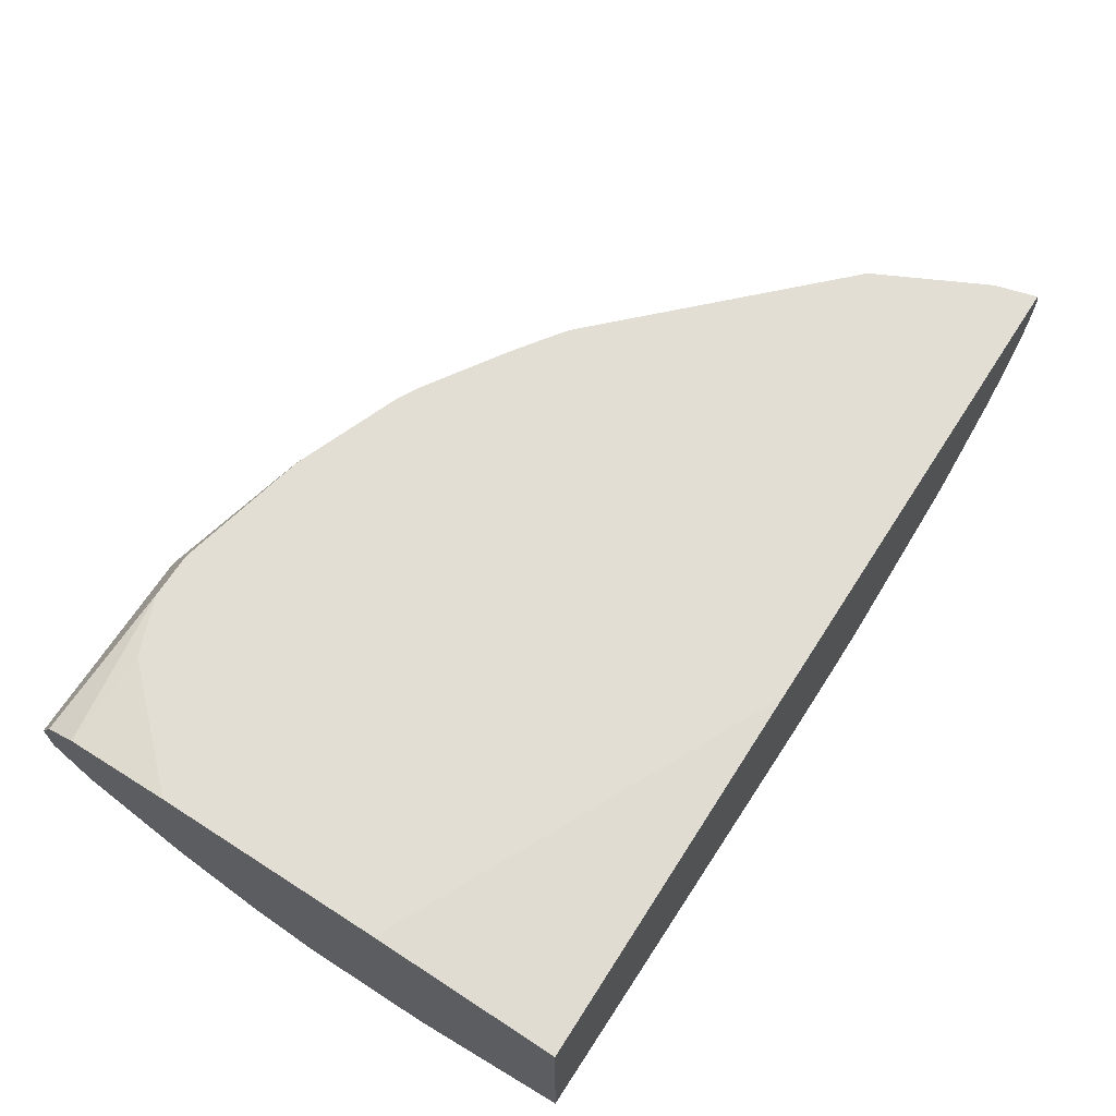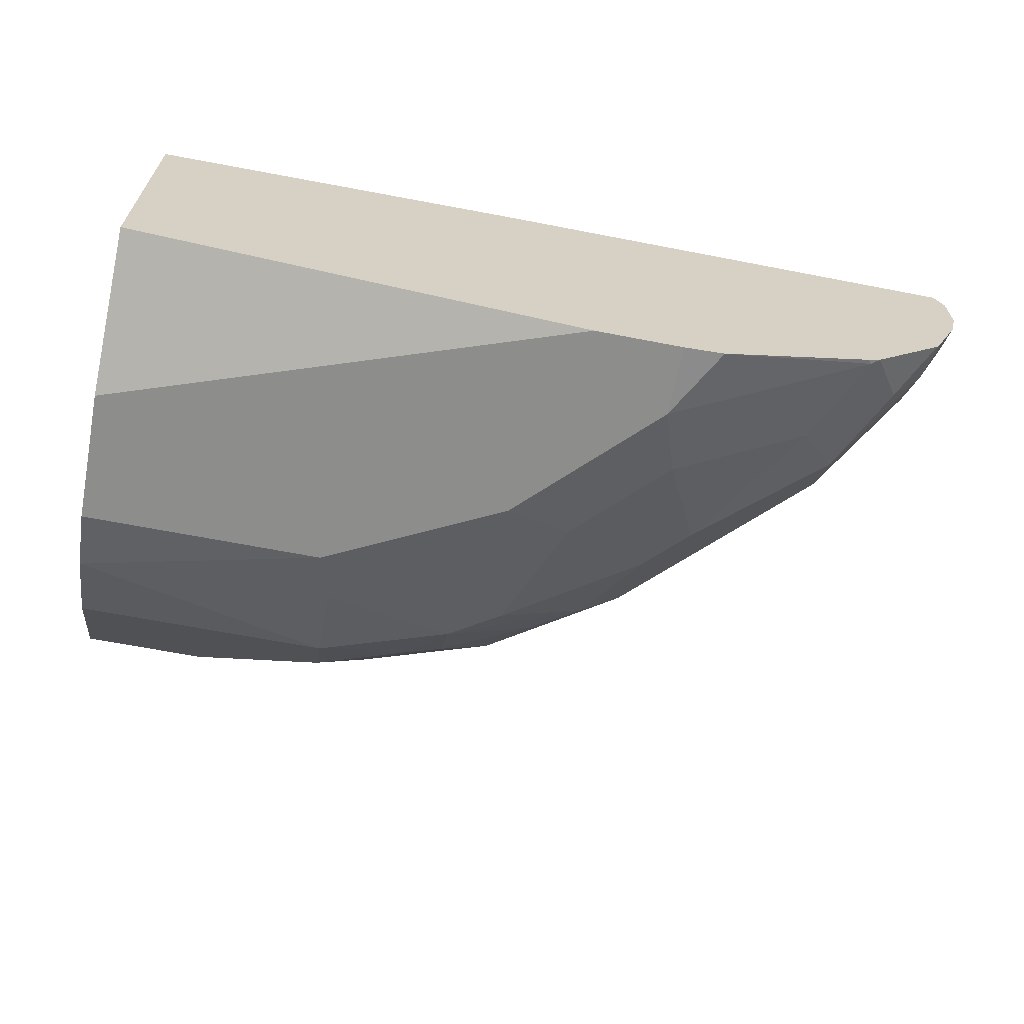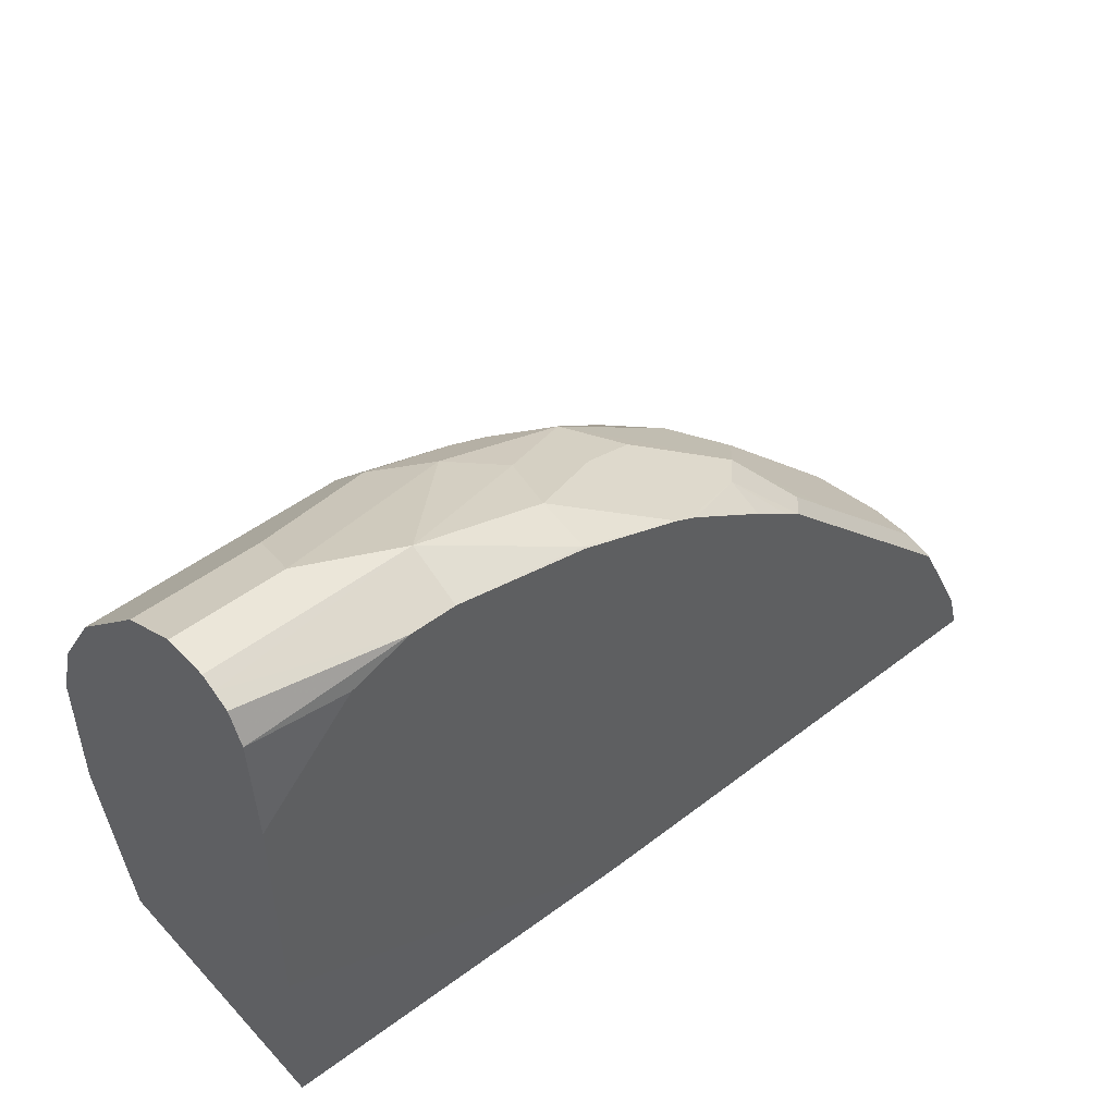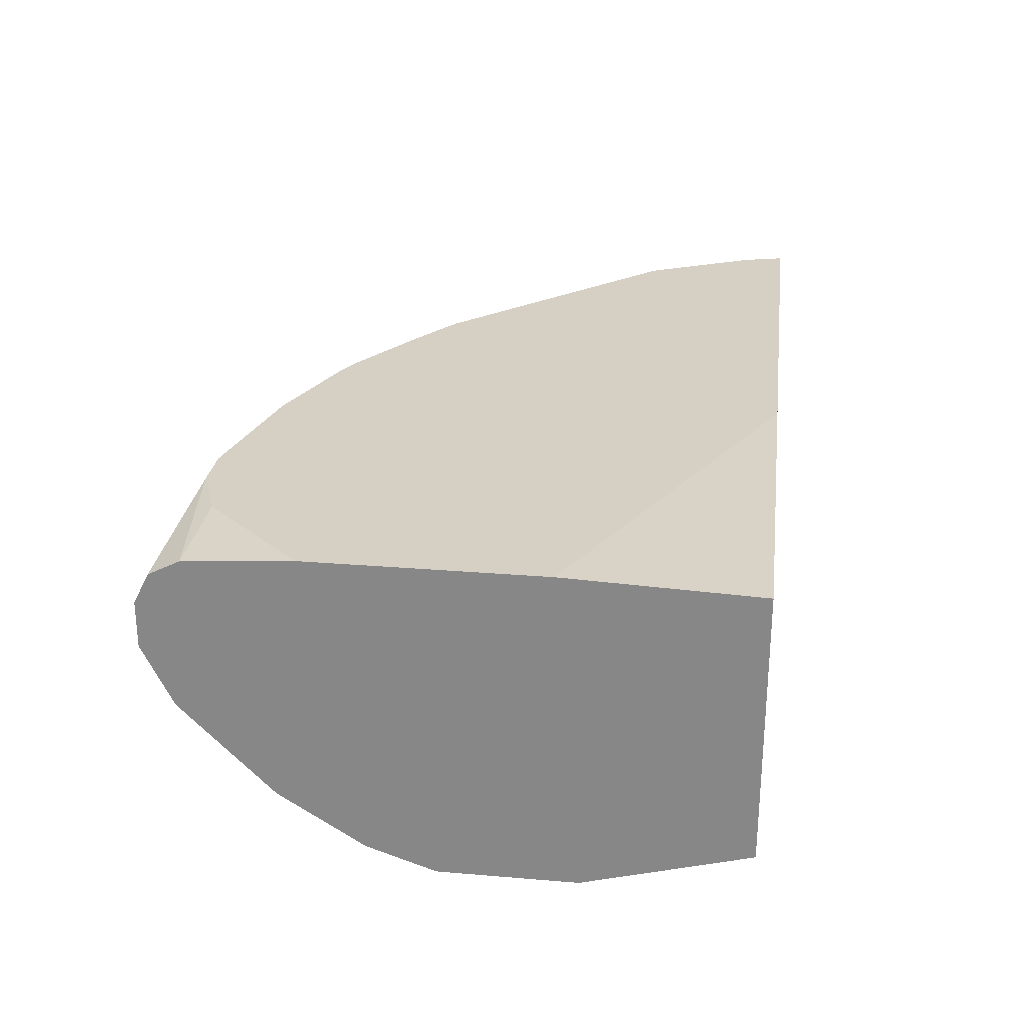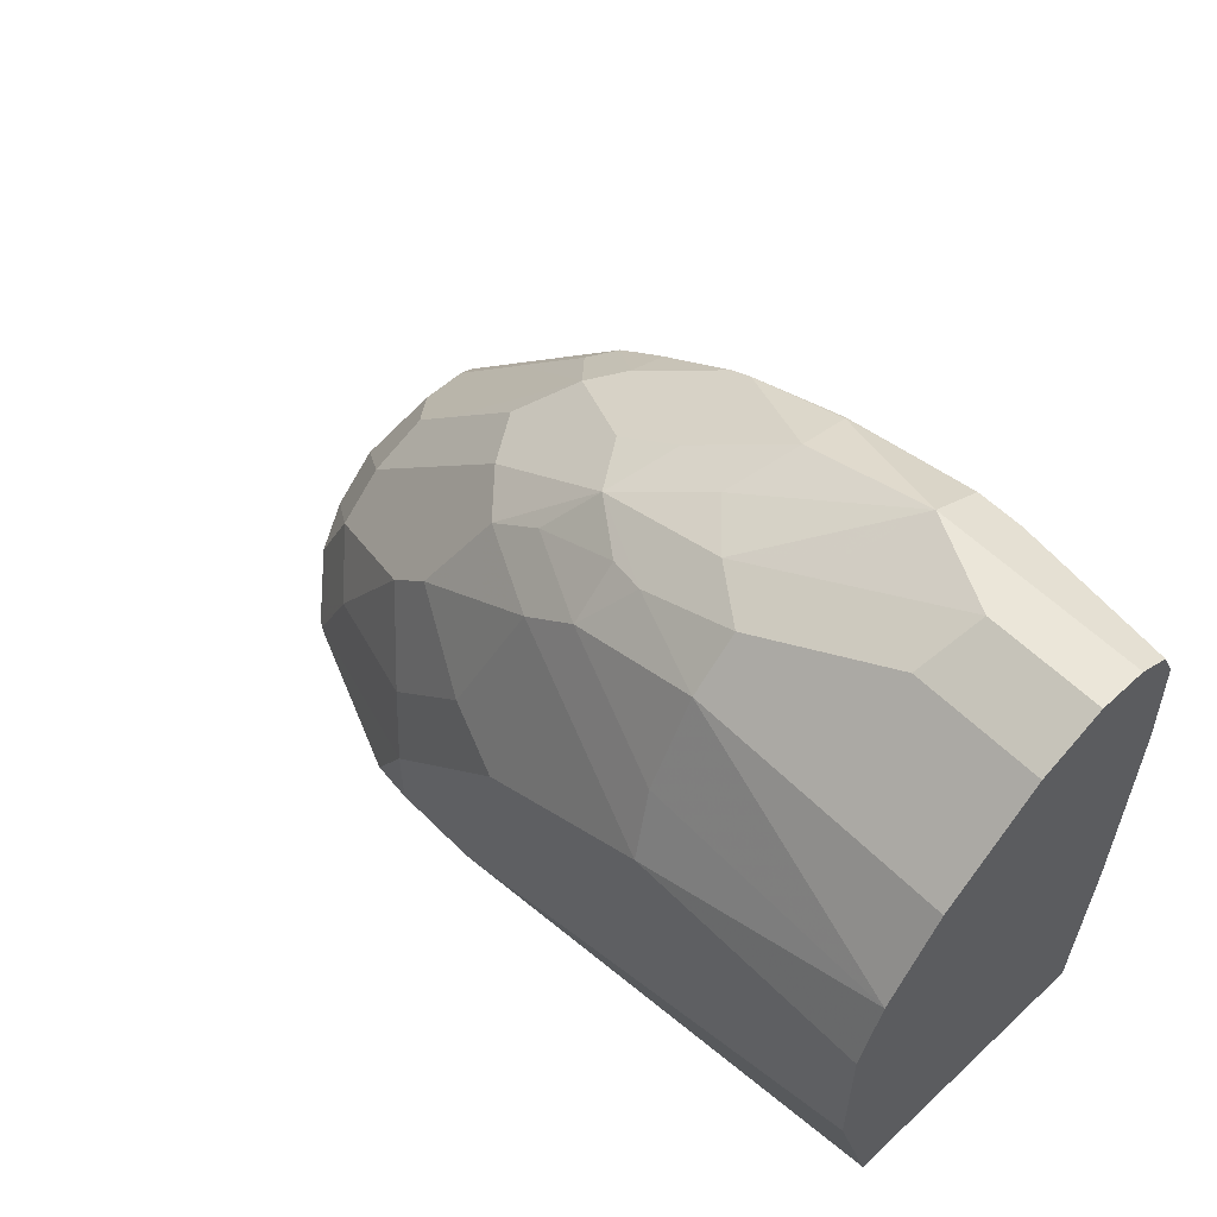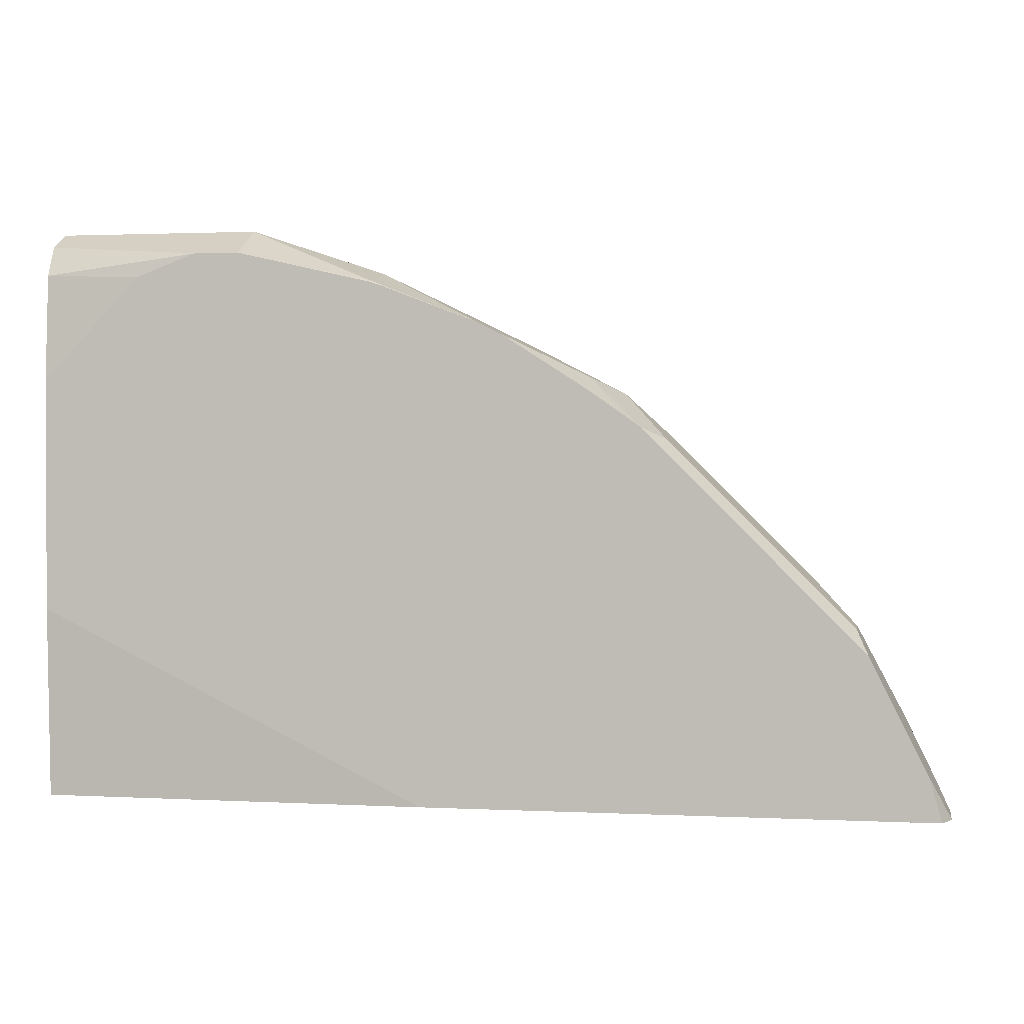
<metadata>
{"format":"obj","ext":"obj","renderer":"f3d","projection":"perspective","resolution":1024,"background":"white","views":[{"elev":67.2,"azim":122.8,"up":"+Y"},{"elev":-64.4,"azim":168.9,"up":"+Y"},{"elev":48.1,"azim":139.3,"up":"+Z"},{"elev":26.3,"azim":97.5,"up":"+Y"},{"elev":56.1,"azim":46.2,"up":"+Z"},{"elev":1.3,"azim":-169.6,"up":"+Z"}]}
</metadata>
<code>
v -0.01758 -0.4547 0.2404
v -0.01758 -0.4492 0.3763
v -0.01758 -0.6496 0.2404
v -0.2941 -0.4492 0.2404
v -0.01758 -0.4492 0.5411
v -0.01758 -0.682 0.3573
v -0.3572 -0.682 0.2404
v -0.6525 -0.4492 0.2404
v -0.01758 -0.4547 0.6171
v -0.08699 -0.4492 0.6143
v -0.01758 -0.682 0.4547
v -0.4222 -0.682 0.2404
v -0.6593 -0.4645 0.2404
v -0.644 -0.4492 0.2709
v -0.01758 -0.4655 0.6387
v -0.13 -0.4492 0.6305
v -0.01758 -0.6655 0.5031
v -0.1949 -0.682 0.4547
v -0.4222 -0.682 0.2923
v -0.4521 -0.6794 0.2404
v -0.5954 -0.4655 0.3681
v -0.6036 -0.4492 0.3518
v -0.6593 -0.5002 0.2404
v -0.01758 -0.4772 0.6446
v -0.1624 -0.4492 0.6305
v -0.01758 -0.6279 0.5629
v -0.2057 -0.6279 0.5629
v -0.2057 -0.6604 0.498
v -0.2923 -0.6496 0.4872
v -0.2599 -0.682 0.4222
v -0.4384 -0.6658 0.341
v -0.5683 -0.6333 0.2436
v -0.3248 -0.682 0.3897
v -0.5651 -0.6349 0.2404
v -0.5305 -0.4655 0.433
v -0.5386 -0.4492 0.4167
v -0.5791 -0.4492 0.3763
v -0.5954 -0.498 0.3681
v -0.6534 -0.5236 0.2404
v -0.6495 -0.5197 0.2598
v -0.6279 -0.5305 0.3031
v -0.01758 -0.4872 0.6496
v -0.1624 -0.4872 0.6496
v -0.2587 -0.4492 0.6084
v -0.2599 -0.4506 0.6089
v -0.01758 -0.563 0.6279
v -0.1083 -0.563 0.6279
v -0.2057 -0.5954 0.5954
v -0.2761 -0.6008 0.5684
v -0.3031 -0.6279 0.5305
v -0.341 -0.6333 0.5034
v -0.3735 -0.6658 0.406
v -0.4709 -0.6333 0.406
v -0.5359 -0.6333 0.3086
v -0.5629 -0.6279 0.2707
v -0.6008 -0.6008 0.2761
v -0.5748 -0.63 0.2404
v -0.5683 -0.6333 0.2404
v -0.498 -0.4655 0.4655
v -0.4492 -0.4492 0.5062
v -0.5305 -0.5305 0.433
v -0.433 -0.498 0.5305
v -0.5683 -0.5683 0.3735
v -0.5629 -0.5305 0.4006
v -0.6349 -0.5651 0.2404
v -0.6333 -0.5683 0.2436
v -0.6279 -0.563 0.2707
v -0.01758 -0.5197 0.6496
v -0.2599 -0.4872 0.6171
v -0.2761 -0.5359 0.6008
v -0.2436 -0.5683 0.6008
v -0.1949 -0.5521 0.6171
v -0.09748 -0.5197 0.6496
v -0.2656 -0.4492 0.6061
v -0.3358 -0.4492 0.5791
v -0.01758 -0.5495 0.6347
v -0.341 -0.5683 0.5684
v -0.3031 -0.5954 0.5629
v -0.368 -0.5954 0.5305
v -0.406 -0.6008 0.5034
v -0.4384 -0.6333 0.4385
v -0.5359 -0.5683 0.406
v -0.5683 -0.6008 0.341
v -0.63 -0.5748 0.2404
v -0.6073 -0.5976 0.2404
v -0.5862 -0.6187 0.2404
v -0.4655 -0.4655 0.498
v -0.4114 -0.4764 0.5413
v -0.4361 -0.4492 0.5156
v -0.4384 -0.5683 0.5034
v -0.498 -0.5305 0.4655
v -0.4655 -0.5305 0.498
v -0.406 -0.5359 0.5359
v -0.368 -0.5305 0.5629
v -0.3248 -0.5197 0.5846
v -0.3464 -0.4492 0.5738
v -0.3517 -0.4492 0.5711
v -0.4094 -0.4492 0.5341
f 43 71 72
f 43 70 71
f 47 73 72
f 43 72 73
f 44 74 45
f 45 74 75
f 45 75 69
f 46 76 47
f 47 76 73
f 47 72 48
f 50 78 79
f 48 71 77
f 48 77 49
f 49 77 78
f 49 78 50
f 50 79 80
f 50 80 51
f 51 80 81
f 43 69 70
f 51 81 52
f 48 72 71
f 43 45 69
f 35 59 60
f 42 43 73
f 52 81 53
f 31 52 53
f 31 53 54
f 31 54 32
f 32 54 55
f 32 55 56
f 32 56 57
f 32 58 34
f 35 60 36
f 42 73 68
f 35 61 62
f 38 41 63
f 38 63 64
f 38 64 61
f 39 65 66
f 39 66 67
f 39 67 40
f 40 67 41
f 41 67 83
f 41 83 63
f 35 62 59
f 53 82 63
f 69 75 95
f 53 83 54
f 62 94 95
f 62 95 88
f 65 84 66
f 68 73 76
f 31 33 52
f 69 95 77
f 69 77 70
f 70 77 71
f 75 96 88
f 62 77 94
f 75 88 95
f 77 93 90
f 77 90 80
f 77 80 79
f 77 79 78
f 88 96 97
f 88 97 98
f 88 98 89
f 90 93 92
f 90 92 91
f 77 95 94
f 62 93 77
f 62 92 93
f 62 91 92
f 53 81 80
f 53 80 90
f 53 90 82
f 54 83 55
f 55 83 56
f 56 67 66
f 56 66 84
f 56 84 85
f 56 85 86
f 56 86 57
f 56 83 67
f 59 62 87
f 59 87 60
f 60 87 62
f 60 62 88
f 60 88 89
f 61 64 63
f 61 63 82
f 61 82 90
f 61 90 91
f 61 91 62
f 53 63 83
f 29 33 30
f 32 57 58
f 29 51 52
f 1 23 13
f 1 13 8
f 1 8 4
f 1 4 2
f 2 4 8
f 2 8 14
f 2 14 22
f 2 22 37
f 2 37 36
f 1 39 23
f 2 36 60
f 2 89 98
f 2 98 97
f 2 97 96
f 2 96 75
f 2 75 74
f 2 74 44
f 2 44 25
f 2 25 16
f 2 16 10
f 2 60 89
f 1 65 39
f 1 84 65
f 1 85 84
f 1 2 5
f 1 5 9
f 1 9 15
f 1 15 24
f 1 24 42
f 1 42 68
f 1 68 76
f 29 52 33
f 1 46 26
f 1 26 17
f 1 17 11
f 1 11 6
f 1 6 3
f 1 3 7
f 1 7 12
f 1 12 20
f 1 20 34
f 1 34 58
f 1 58 57
f 1 57 86
f 1 86 85
f 2 10 5
f 3 6 7
f 1 76 46
f 6 11 18
f 20 32 34
f 21 35 36
f 21 36 37
f 21 37 22
f 21 38 61
f 21 61 35
f 23 39 40
f 23 40 41
f 23 41 38
f 19 33 31
f 24 25 43
f 25 44 45
f 25 45 43
f 26 46 47
f 26 47 27
f 27 48 49
f 27 49 50
f 27 50 28
f 29 50 51
f 5 10 9
f 24 43 42
f 19 32 20
f 27 47 48
f 18 29 30
f 19 31 32
f 6 30 33
f 6 33 19
f 6 18 30
f 6 12 7
f 8 13 14
f 9 10 16
f 9 16 15
f 11 17 18
f 12 19 20
f 6 19 12
f 13 22 14
f 13 21 22
f 18 28 50
f 17 27 28
f 17 26 27
f 17 28 18
f 15 16 24
f 13 38 21
f 13 23 38
f 16 25 24
f 18 50 29

</code>
